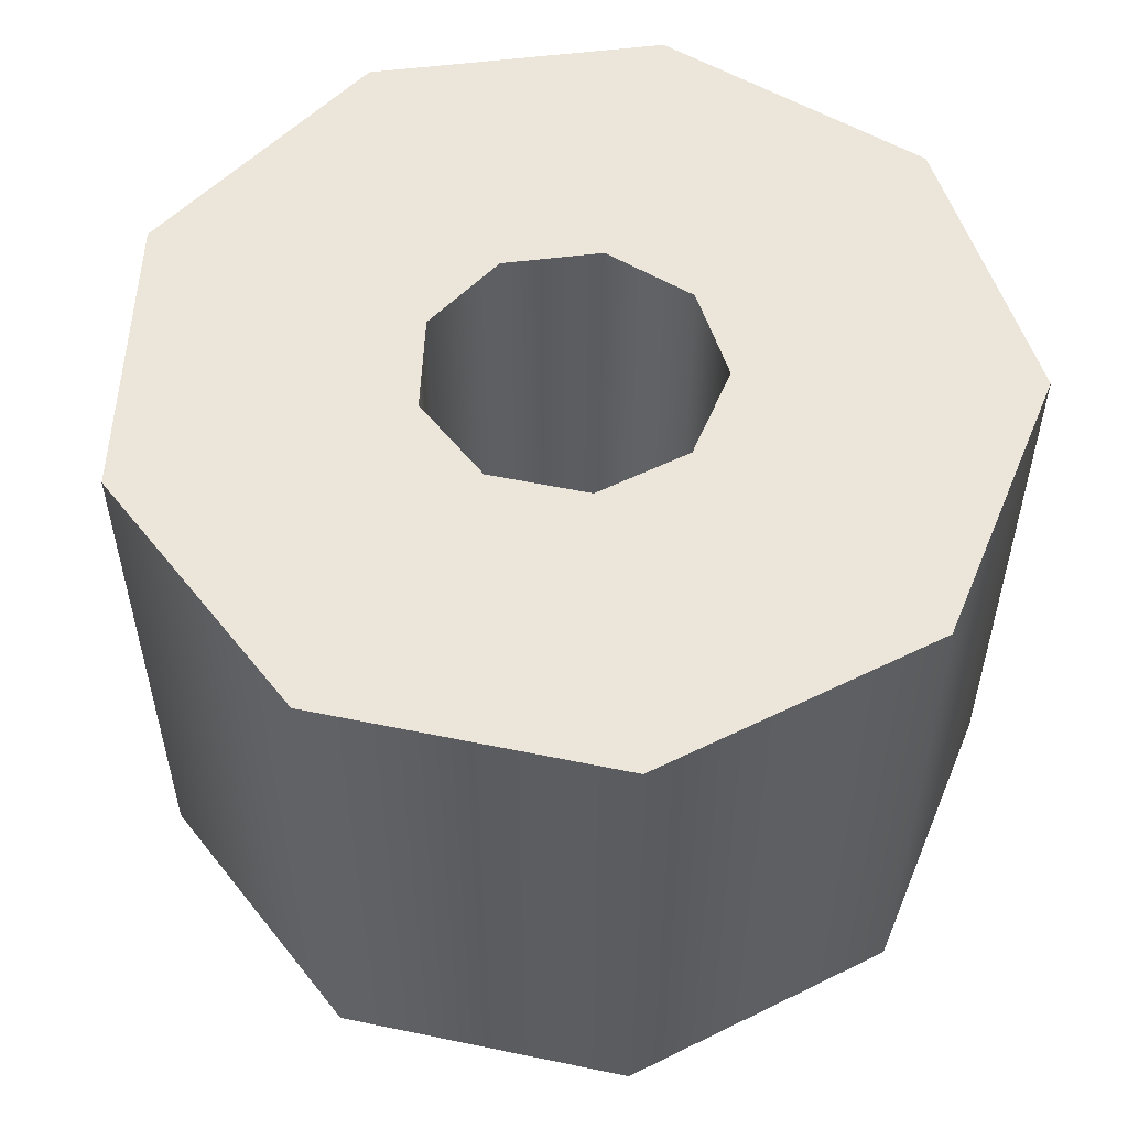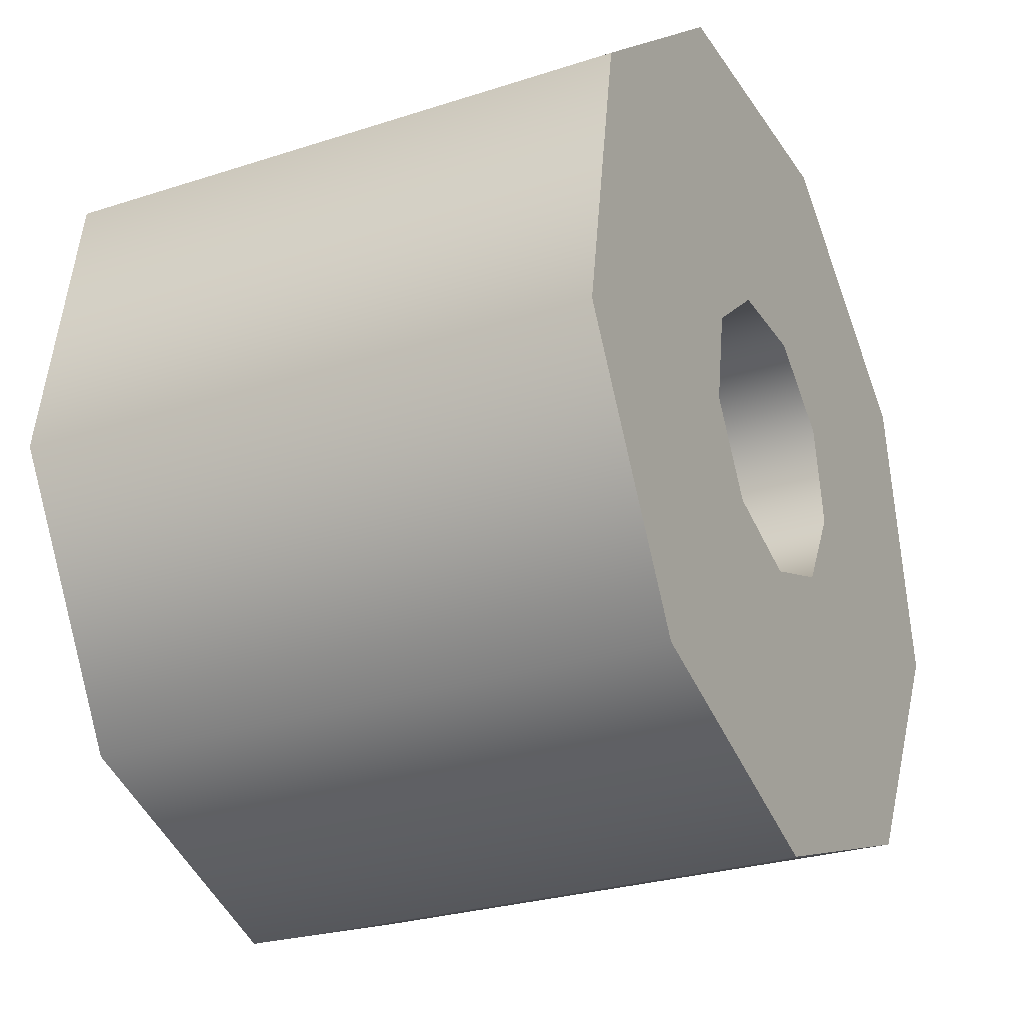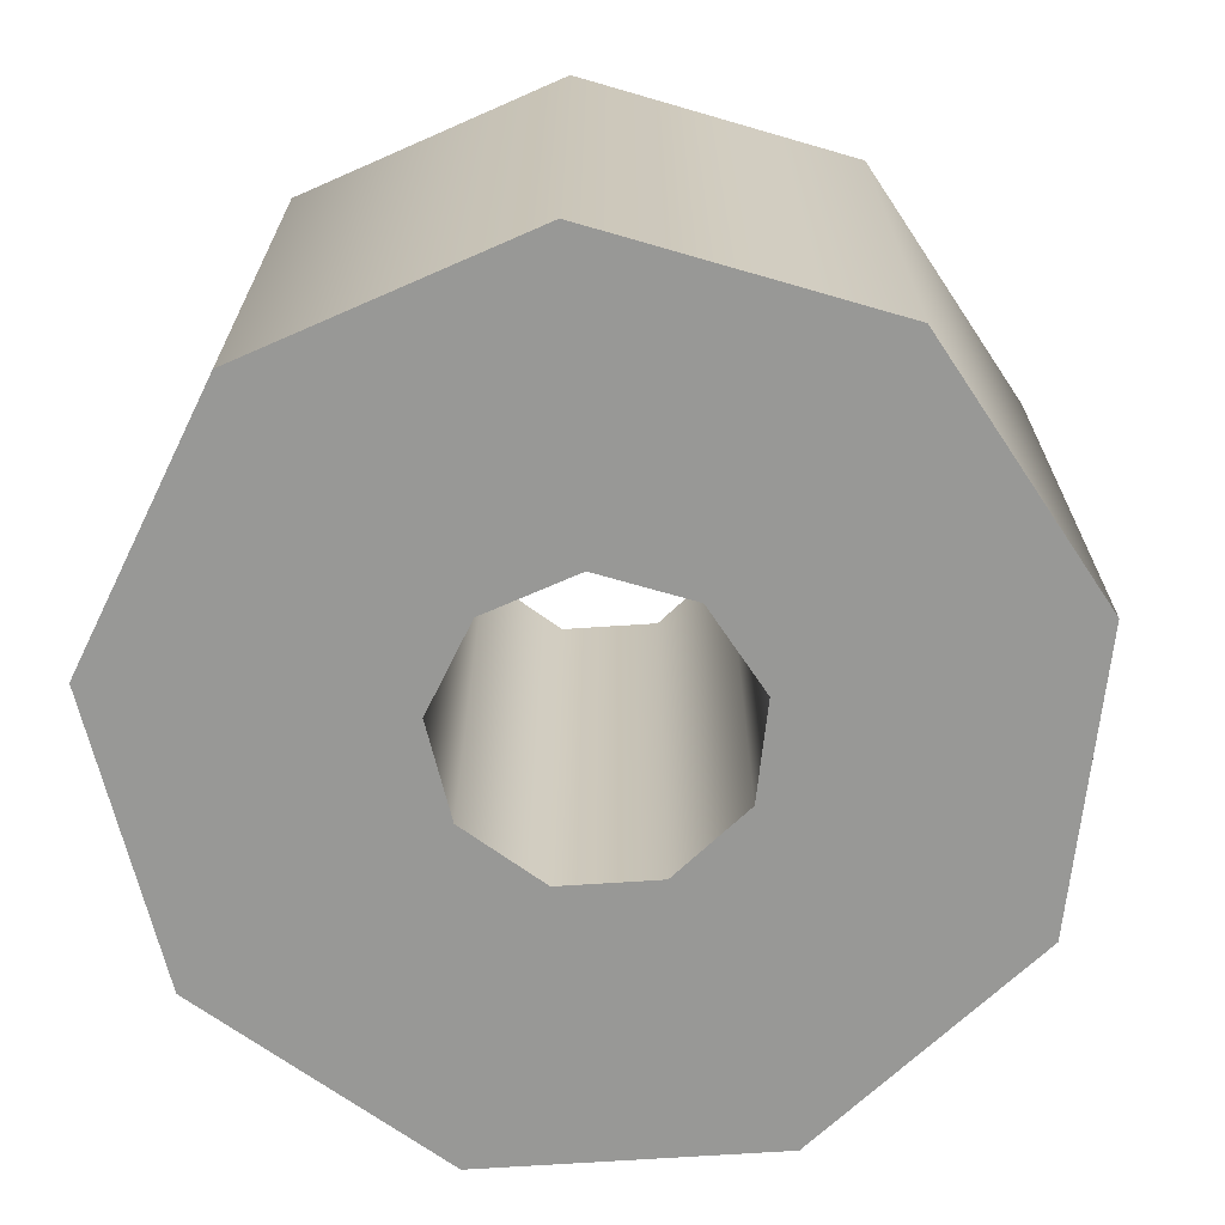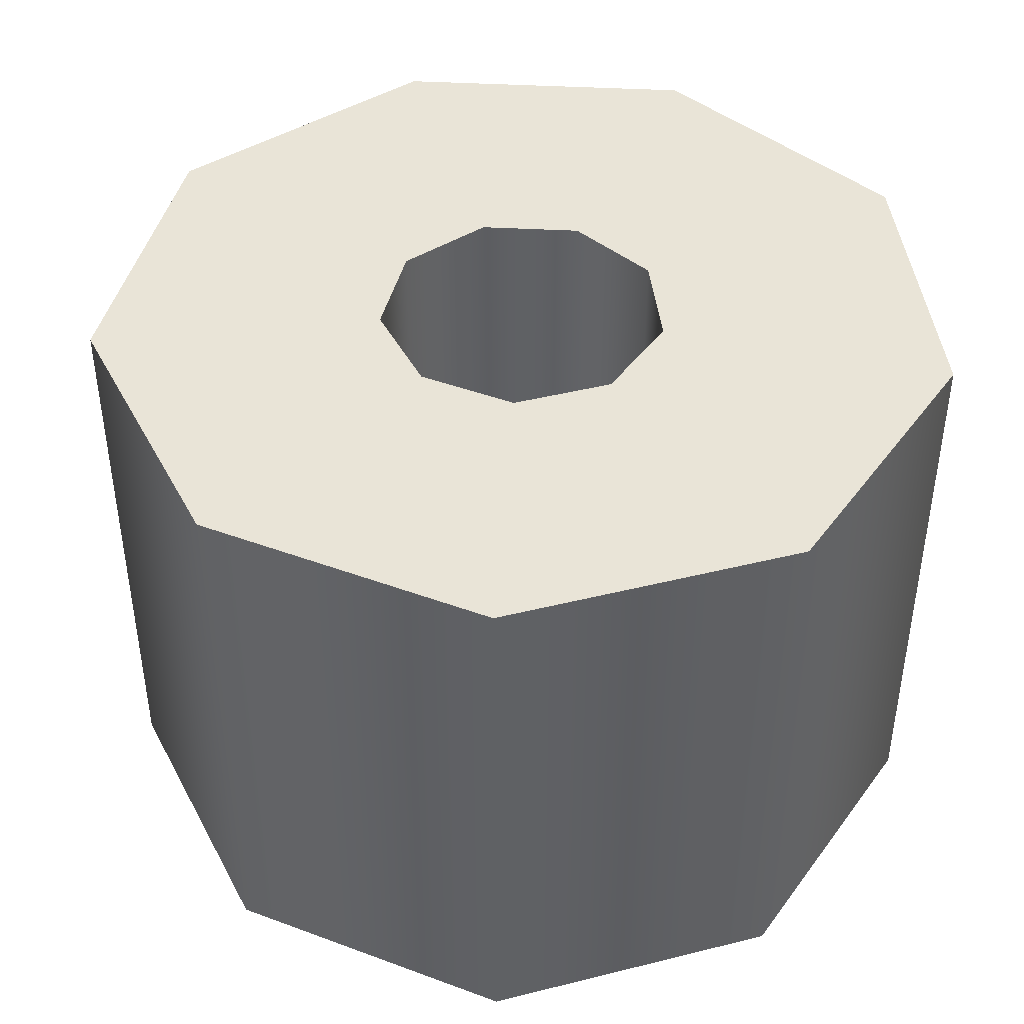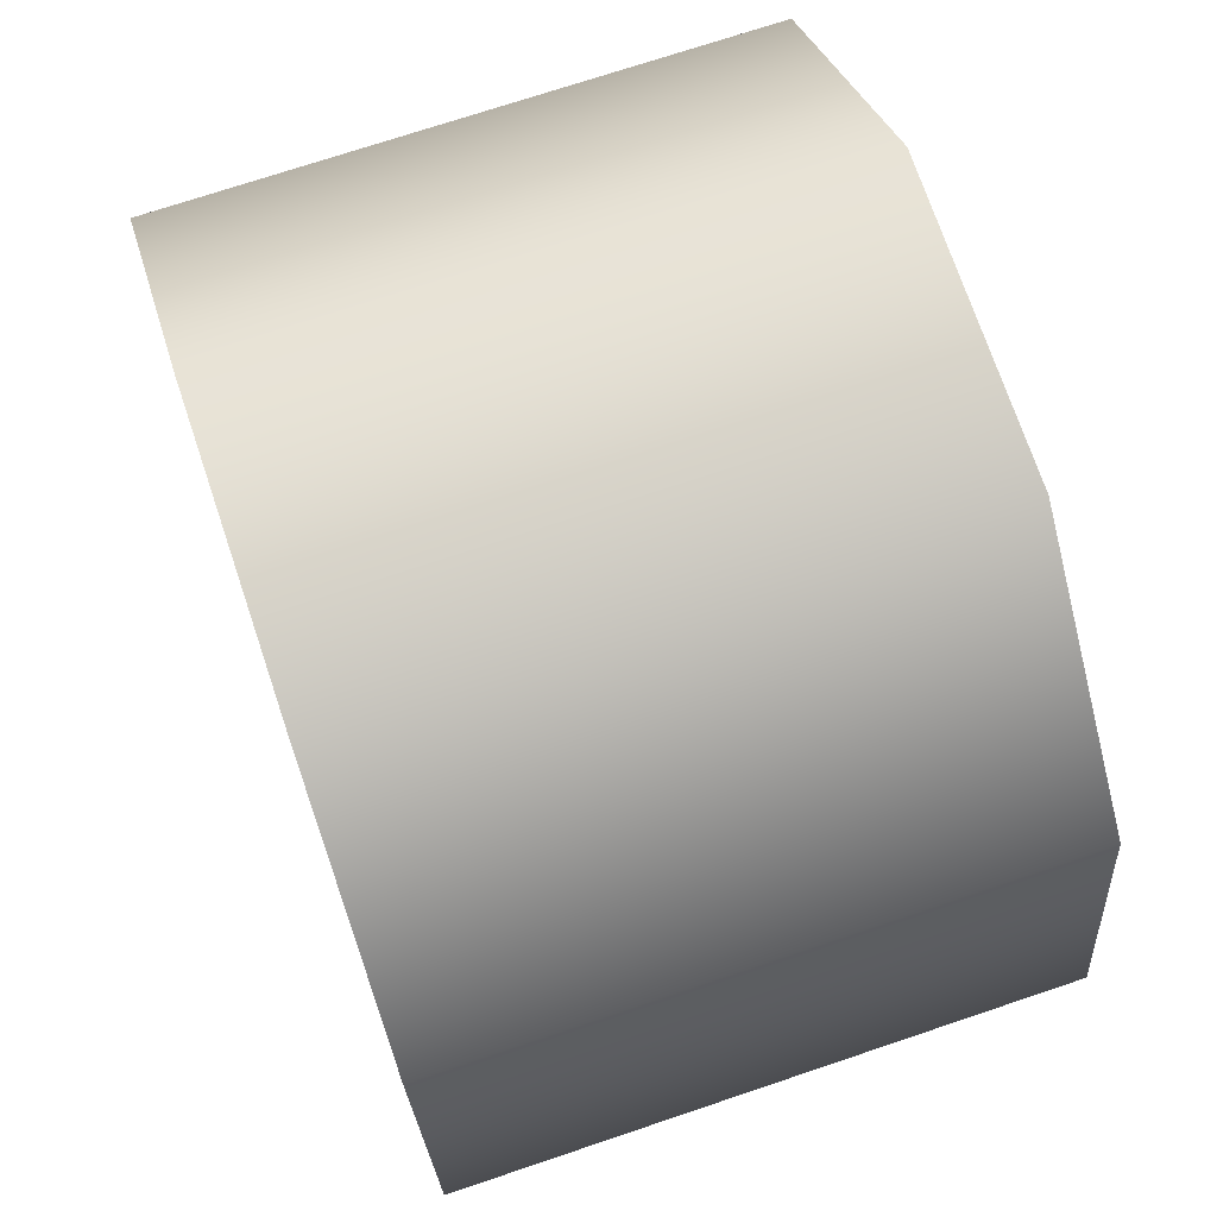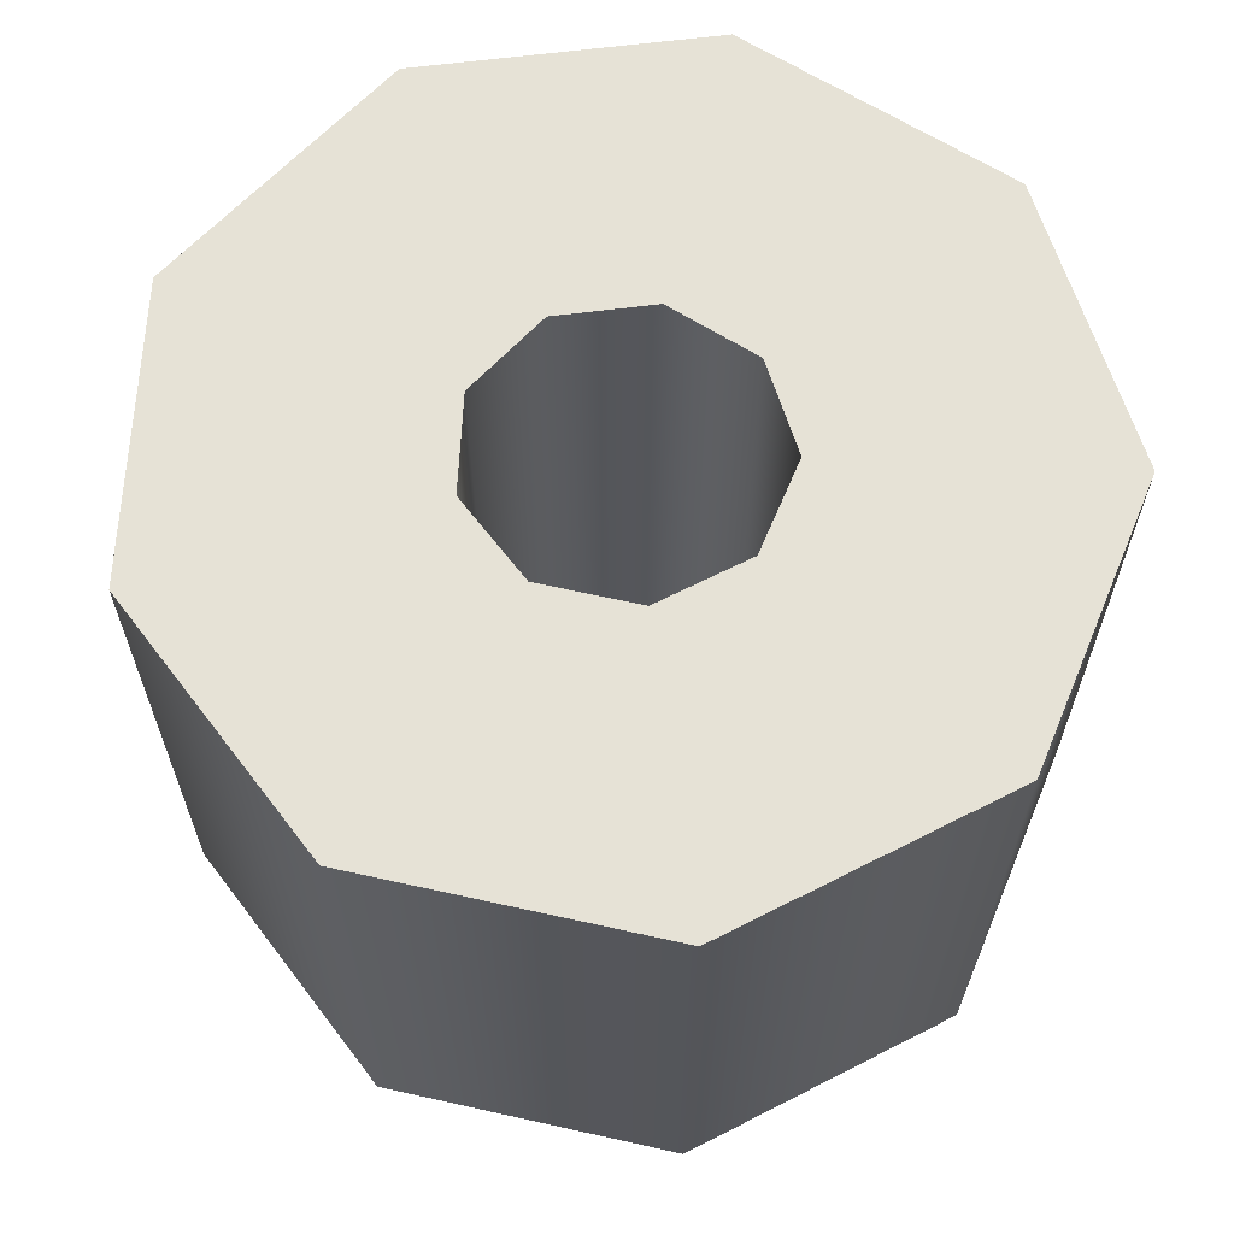
<metadata>
{"format":"obj","ext":"obj","renderer":"f3d","projection":"perspective","resolution":1024,"background":"white","views":[{"elev":54.2,"azim":-147.6,"up":"+Y"},{"elev":-27.4,"azim":116.6,"up":"+Z"},{"elev":-68.4,"azim":63.8,"up":"+Y"},{"elev":43.5,"azim":-56.4,"up":"+Y"},{"elev":72.2,"azim":71.4,"up":"+Z"},{"elev":63.8,"azim":-147.3,"up":"+Y"}]}
</metadata>
<code>
v  -0 0 -30
v  -0 40 -30
v  19.28 40 -22.98
v  19.28 0 -22.98
v  -0 40 -10
v  6.428 40 -7.66
v  -0 0 -10
v  6.428 0 -7.66
v  29.54 40 -5.209
v  29.54 0 -5.209
v  9.848 40 -1.736
v  9.848 0 -1.736
v  25.98 40 15
v  25.98 0 15
v  8.66 40 5
v  8.66 0 5
v  10.26 40 28.19
v  10.26 0 28.19
v  3.42 40 9.397
v  3.42 0 9.397
v  -10.26 40 28.19
v  -10.26 0 28.19
v  -3.42 40 9.397
v  -3.42 0 9.397
v  -25.98 40 15
v  -25.98 0 15
v  -8.66 40 5
v  -8.66 0 5
v  -29.54 40 -5.21
v  -29.54 0 -5.21
v  -9.848 40 -1.736
v  -9.848 0 -1.736
v  -19.28 40 -22.98
v  -19.28 0 -22.98
v  -6.428 40 -7.66
v  -6.428 0 -7.66
g Tube01
f 1 2 3 4
f 2 5 6 3
f 5 7 8 6
f 7 1 4 8
f 4 3 9 10
f 3 6 11 9
f 6 8 12 11
f 8 4 10 12
f 10 9 13 14
f 9 11 15 13
f 11 12 16 15
f 12 10 14 16
f 14 13 17 18
f 13 15 19 17
f 15 16 20 19
f 16 14 18 20
f 18 17 21 22
f 17 19 23 21
f 19 20 24 23
f 20 18 22 24
f 22 21 25 26
f 21 23 27 25
f 23 24 28 27
f 24 22 26 28
f 26 25 29 30
f 25 27 31 29
f 27 28 32 31
f 28 26 30 32
f 30 29 33 34
f 29 31 35 33
f 31 32 36 35
f 32 30 34 36
f 34 33 2 1
f 33 35 5 2
f 35 36 7 5
f 36 34 1 7

</code>
